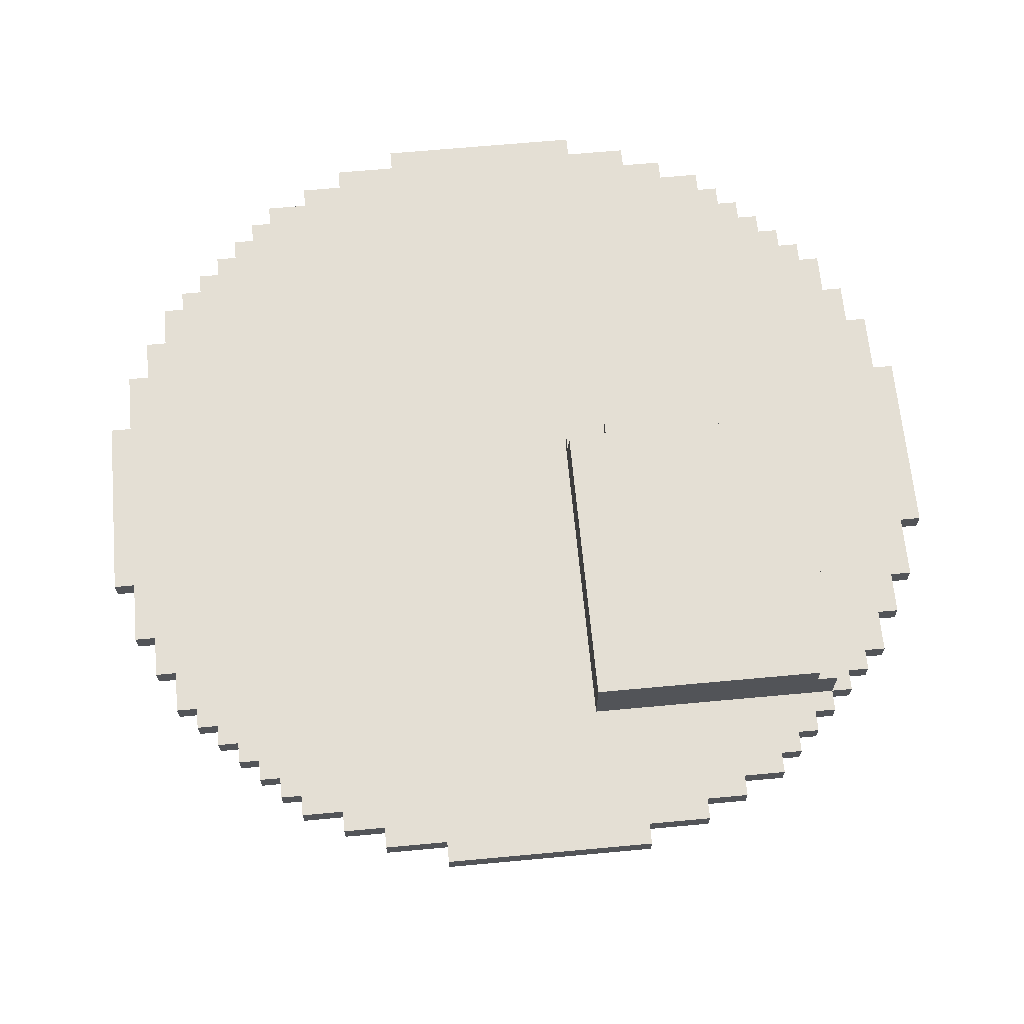
<metadata>
{"format":"obj","ext":"obj","renderer":"f3d","projection":"perspective","resolution":1024,"background":"white","views":[{"elev":66.3,"azim":-5.3,"up":"+Y"}]}
</metadata>
<code>
o
v -2.1 1.2 0.5
v -2.1 1.2 -0.4
v -2.1 1.3 0.5
v -2.1 1.3 -0.4
v -2 1.2 0.8
v -2 1.2 0.5
v -2 1.2 -0.4
v -2 1.2 -0.7
v -2 1.3 0.8
v -2 1.3 0.5
v -2 1.3 -0.4
v -2 1.3 -0.7
v -1.9 1.2 1
v -1.9 1.2 0.8
v -1.9 1.2 -0.7
v -1.9 1.2 -0.9
v -1.9 1.3 1
v -1.9 1.3 0.8
v -1.9 1.3 -0.7
v -1.9 1.3 -0.9
v -1.8 1.2 1.2
v -1.8 1.2 1
v -1.8 1.2 -0.9
v -1.8 1.2 -1.1
v -1.8 1.3 1.2
v -1.8 1.3 1
v -1.8 1.3 -0.9
v -1.8 1.3 -1.1
v -1.7 1.2 1.3
v -1.7 1.2 1.2
v -1.7 1.2 -1.1
v -1.7 1.2 -1.2
v -1.7 1.3 1.3
v -1.7 1.3 1.2
v -1.7 1.3 -1.1
v -1.7 1.3 -1.2
v -1.6 1.2 1.4
v -1.6 1.2 1.3
v -1.6 1.2 -1.2
v -1.6 1.2 -1.3
v -1.6 1.3 1.4
v -1.6 1.3 1.3
v -1.6 1.3 -1.2
v -1.6 1.3 -1.3
v -1.5 1.2 1.5
v -1.5 1.2 1.4
v -1.5 1.2 -1.3
v -1.5 1.2 -1.4
v -1.5 1.3 1.5
v -1.5 1.3 1.4
v -1.5 1.3 -1.3
v -1.5 1.3 -1.4
v -1.4 1.2 1.6
v -1.4 1.2 1.5
v -1.4 1.2 -1.4
v -1.4 1.2 -1.5
v -1.4 1.3 1.6
v -1.4 1.3 1.5
v -1.4 1.3 -1.4
v -1.4 1.3 -1.5
v -1.3 1.2 1.7
v -1.3 1.2 1.6
v -1.3 1.2 -1.5
v -1.3 1.2 -1.6
v -1.3 1.3 1.7
v -1.3 1.3 1.6
v -1.3 1.3 -1.5
v -1.3 1.3 -1.6
v -1.2 1.2 1.8
v -1.2 1.2 1.7
v -1.2 1.2 -1.6
v -1.2 1.2 -1.7
v -1.2 1.3 1.8
v -1.2 1.3 1.7
v -1.2 1.3 -1.6
v -1.2 1.3 -1.7
v -1 1.2 1.9
v -1 1.2 1.8
v -1 1.2 -1.7
v -1 1.2 -1.8
v -1 1.3 1.9
v -1 1.3 1.8
v -1 1.3 -1.7
v -1 1.3 -1.8
v -0.8 1.2 2
v -0.8 1.2 1.9
v -0.8 1.2 -1.8
v -0.8 1.2 -1.9
v -0.8 1.3 2
v -0.8 1.3 1.9
v -0.8 1.3 -1.8
v -0.8 1.3 -1.9
v -0.5 0 0.5
v -0.5 0 -0.5
v -0.5 0.1 0.5
v -0.5 0.1 -0.5
v -0.5 1.2 2.1
v -0.5 1.2 2
v -0.5 1.2 -1.9
v -0.5 1.2 -2
v -0.5 1.3 2.1
v -0.5 1.3 2
v -0.5 1.3 -1.9
v -0.5 1.3 -2
v -0.2 0.1 0.2
v -0.2 0.1 -0.1
v -0.2 1.2 0.2
v -0.2 1.2 -0.1
v 0.3 1.3 1.4
v 0.3 1.3 -0.1
v 0.3 1.4 0
v 0.3 1.4 -0.1
v 0.3 1.6 1.4
v 0.3 1.6 0
v 0.5 1.4 0
v 0.5 1.4 -0.1
v 0.5 1.5 0
v 0.5 1.5 -0.1
v 0.2 0.1 0.2
v 0.2 0.1 -0.1
v 0.2 1.2 0.2
v 0.2 1.2 -0.1
v 0.5 0 0.5
v 0.5 0 -0.5
v 0.5 0.1 0.5
v 0.5 0.1 -0.5
v 0.5 1.2 2.1
v 0.5 1.2 2
v 0.5 1.2 -1.9
v 0.5 1.2 -2
v 0.5 1.3 2.1
v 0.5 1.3 2
v 0.5 1.3 -1.9
v 0.5 1.3 -2
v 0.8 1.2 2
v 0.8 1.2 1.9
v 0.8 1.2 -1.8
v 0.8 1.2 -1.9
v 0.8 1.3 2
v 0.8 1.3 1.9
v 0.8 1.3 -1.8
v 0.8 1.3 -1.9
v 1 1.2 1.9
v 1 1.2 1.8
v 1 1.2 -1.7
v 1 1.2 -1.8
v 1 1.3 1.9
v 1 1.3 1.8
v 1 1.3 -1.7
v 1 1.3 -1.8
v 1.2 1.2 1.8
v 1.2 1.2 1.7
v 1.2 1.2 -1.6
v 1.2 1.2 -1.7
v 1.2 1.3 1.8
v 1.2 1.3 1.7
v 1.2 1.3 -1.6
v 1.2 1.3 -1.7
v 1.3 1.2 1.7
v 1.3 1.2 1.6
v 1.3 1.2 -1.5
v 1.3 1.2 -1.6
v 1.3 1.3 1.7
v 1.3 1.3 1.6
v 1.3 1.3 -1.5
v 1.3 1.3 -1.6
v 1.4 1.2 1.6
v 1.4 1.2 1.5
v 1.4 1.2 -1.4
v 1.4 1.2 -1.5
v 1.4 1.3 1.6
v 1.4 1.3 1.5
v 1.4 1.3 -1.4
v 1.4 1.3 -1.5
v 1.4 1.5 1.4
v 1.4 1.5 0
v 1.4 1.6 1.4
v 1.4 1.6 0
v 1.5 1.2 1.5
v 1.5 1.2 1.4
v 1.5 1.2 -1.3
v 1.5 1.2 -1.4
v 1.5 1.3 1.5
v 1.5 1.3 1.4
v 1.5 1.3 -0.1
v 1.5 1.3 -1.3
v 1.5 1.3 -1.4
v 1.5 1.4 1.4
v 1.5 1.4 -0.1
v 1.5 1.5 1.4
v 1.5 1.5 -0.1
v 1.6 1.2 1.4
v 1.6 1.2 1.3
v 1.6 1.2 -1.2
v 1.6 1.2 -1.3
v 1.6 1.3 1.4
v 1.6 1.3 1.3
v 1.6 1.3 -1.2
v 1.6 1.3 -1.3
v 1.7 1.2 1.3
v 1.7 1.2 1.2
v 1.7 1.2 -1.1
v 1.7 1.2 -1.2
v 1.7 1.3 1.3
v 1.7 1.3 1.2
v 1.7 1.3 -1.1
v 1.7 1.3 -1.2
v 1.8 1.2 1.2
v 1.8 1.2 1
v 1.8 1.2 -0.9
v 1.8 1.2 -1.1
v 1.8 1.3 1.2
v 1.8 1.3 1
v 1.8 1.3 -0.9
v 1.8 1.3 -1.1
v 1.9 1.2 1
v 1.9 1.2 0.8
v 1.9 1.2 -0.7
v 1.9 1.2 -0.9
v 1.9 1.3 1
v 1.9 1.3 0.8
v 1.9 1.3 -0.7
v 1.9 1.3 -0.9
v 2 1.2 0.8
v 2 1.2 0.5
v 2 1.2 -0.4
v 2 1.2 -0.7
v 2 1.3 0.8
v 2 1.3 0.5
v 2 1.3 -0.4
v 2 1.3 -0.7
v 2.1 1.2 0.5
v 2.1 1.2 -0.4
v 2.1 1.3 0.5
v 2.1 1.3 -0.4
v -0.5 1.2 2.1
v -0.5 1.3 2.1
v 0.5 1.2 2.1
v 0.5 1.3 2.1
v -0.8 1.2 2
v -0.8 1.3 2
v -0.5 1.2 2
v -0.5 1.3 2
v 0.5 1.2 2
v 0.5 1.3 2
v 0.8 1.2 2
v 0.8 1.3 2
v -1 1.2 1.9
v -1 1.3 1.9
v -0.8 1.2 1.9
v -0.8 1.3 1.9
v 0.8 1.2 1.9
v 0.8 1.3 1.9
v 1 1.2 1.9
v 1 1.3 1.9
v -1.2 1.2 1.8
v -1.2 1.3 1.8
v -1 1.2 1.8
v -1 1.3 1.8
v 1 1.2 1.8
v 1 1.3 1.8
v 1.2 1.2 1.8
v 1.2 1.3 1.8
v -1.3 1.2 1.7
v -1.3 1.3 1.7
v -1.2 1.2 1.7
v -1.2 1.3 1.7
v 1.2 1.2 1.7
v 1.2 1.3 1.7
v 1.3 1.2 1.7
v 1.3 1.3 1.7
v -1.4 1.2 1.6
v -1.4 1.3 1.6
v -1.3 1.2 1.6
v -1.3 1.3 1.6
v 1.3 1.2 1.6
v 1.3 1.3 1.6
v 1.4 1.2 1.6
v 1.4 1.3 1.6
v -1.5 1.2 1.5
v -1.5 1.3 1.5
v -1.4 1.2 1.5
v -1.4 1.3 1.5
v 1.4 1.2 1.5
v 1.4 1.3 1.5
v 1.5 1.2 1.5
v 1.5 1.3 1.5
v -1.6 1.2 1.4
v -1.6 1.3 1.4
v -1.5 1.2 1.4
v -1.5 1.3 1.4
v 0.3 1.3 1.4
v 0.3 1.6 1.4
v 0.5 1.4 1.4
v 0.5 1.5 1.4
v 1.4 1.5 1.4
v 1.4 1.6 1.4
v 1.5 1.2 1.4
v 1.5 1.3 1.4
v 1.5 1.4 1.4
v 1.5 1.5 1.4
v 1.6 1.2 1.4
v 1.6 1.3 1.4
v -1.7 1.2 1.3
v -1.7 1.3 1.3
v -1.6 1.2 1.3
v -1.6 1.3 1.3
v 1.6 1.2 1.3
v 1.6 1.3 1.3
v 1.7 1.2 1.3
v 1.7 1.3 1.3
v -1.8 1.2 1.2
v -1.8 1.3 1.2
v -1.7 1.2 1.2
v -1.7 1.3 1.2
v 1.7 1.2 1.2
v 1.7 1.3 1.2
v 1.8 1.2 1.2
v 1.8 1.3 1.2
v -1.9 1.2 1
v -1.9 1.3 1
v -1.8 1.2 1
v -1.8 1.3 1
v 1.8 1.2 1
v 1.8 1.3 1
v 1.9 1.2 1
v 1.9 1.3 1
v -2 1.2 0.8
v -2 1.3 0.8
v -1.9 1.2 0.8
v -1.9 1.3 0.8
v 1.9 1.2 0.8
v 1.9 1.3 0.8
v 2 1.2 0.8
v 2 1.3 0.8
v -2.1 1.2 0.5
v -2.1 1.3 0.5
v -2 1.2 0.5
v -2 1.3 0.5
v -0.5 0 0.5
v -0.5 0.1 0.5
v 0.5 0 0.5
v 0.5 0.1 0.5
v 2 1.2 0.5
v 2 1.3 0.5
v 2.1 1.2 0.5
v 2.1 1.3 0.5
v -0.2 0.1 0.2
v -0.2 1.2 0.2
v 0.2 0.1 0.2
v 0.2 1.2 0.2
v 0.3 1.4 0
v 0.3 1.6 0
v 0.5 1.4 0
v 0.5 1.5 0
v 1.4 1.5 0
v 1.4 1.6 0
v -0.2 0.1 -0.1
v -0.2 1.2 -0.1
v 0.2 0.1 -0.1
v 0.2 1.2 -0.1
v 0.3 1.3 -0.1
v 0.3 1.4 -0.1
v 0.5 1.4 -0.1
v 0.5 1.5 -0.1
v 1.5 1.3 -0.1
v 1.5 1.4 -0.1
v 1.5 1.5 -0.1
v -2.1 1.2 -0.4
v -2.1 1.3 -0.4
v -2 1.2 -0.4
v -2 1.3 -0.4
v 2 1.2 -0.4
v 2 1.3 -0.4
v 2.1 1.2 -0.4
v 2.1 1.3 -0.4
v -0.5 0 -0.5
v -0.5 0.1 -0.5
v 0.5 0 -0.5
v 0.5 0.1 -0.5
v -2 1.2 -0.7
v -2 1.3 -0.7
v -1.9 1.2 -0.7
v -1.9 1.3 -0.7
v 1.9 1.2 -0.7
v 1.9 1.3 -0.7
v 2 1.2 -0.7
v 2 1.3 -0.7
v -1.9 1.2 -0.9
v -1.9 1.3 -0.9
v -1.8 1.2 -0.9
v -1.8 1.3 -0.9
v 1.8 1.2 -0.9
v 1.8 1.3 -0.9
v 1.9 1.2 -0.9
v 1.9 1.3 -0.9
v -1.8 1.2 -1.1
v -1.8 1.3 -1.1
v -1.7 1.2 -1.1
v -1.7 1.3 -1.1
v 1.7 1.2 -1.1
v 1.7 1.3 -1.1
v 1.8 1.2 -1.1
v 1.8 1.3 -1.1
v -1.7 1.2 -1.2
v -1.7 1.3 -1.2
v -1.6 1.2 -1.2
v -1.6 1.3 -1.2
v 1.6 1.2 -1.2
v 1.6 1.3 -1.2
v 1.7 1.2 -1.2
v 1.7 1.3 -1.2
v -1.6 1.2 -1.3
v -1.6 1.3 -1.3
v -1.5 1.2 -1.3
v -1.5 1.3 -1.3
v 1.5 1.2 -1.3
v 1.5 1.3 -1.3
v 1.6 1.2 -1.3
v 1.6 1.3 -1.3
v -1.5 1.2 -1.4
v -1.5 1.3 -1.4
v -1.4 1.2 -1.4
v -1.4 1.3 -1.4
v 1.4 1.2 -1.4
v 1.4 1.3 -1.4
v 1.5 1.2 -1.4
v 1.5 1.3 -1.4
v -1.4 1.2 -1.5
v -1.4 1.3 -1.5
v -1.3 1.2 -1.5
v -1.3 1.3 -1.5
v 1.3 1.2 -1.5
v 1.3 1.3 -1.5
v 1.4 1.2 -1.5
v 1.4 1.3 -1.5
v -1.3 1.2 -1.6
v -1.3 1.3 -1.6
v -1.2 1.2 -1.6
v -1.2 1.3 -1.6
v 1.2 1.2 -1.6
v 1.2 1.3 -1.6
v 1.3 1.2 -1.6
v 1.3 1.3 -1.6
v -1.2 1.2 -1.7
v -1.2 1.3 -1.7
v -1 1.2 -1.7
v -1 1.3 -1.7
v 1 1.2 -1.7
v 1 1.3 -1.7
v 1.2 1.2 -1.7
v 1.2 1.3 -1.7
v -1 1.2 -1.8
v -1 1.3 -1.8
v -0.8 1.2 -1.8
v -0.8 1.3 -1.8
v 0.8 1.2 -1.8
v 0.8 1.3 -1.8
v 1 1.2 -1.8
v 1 1.3 -1.8
v -0.8 1.2 -1.9
v -0.8 1.3 -1.9
v -0.5 1.2 -1.9
v -0.5 1.3 -1.9
v 0.5 1.2 -1.9
v 0.5 1.3 -1.9
v 0.8 1.2 -1.9
v 0.8 1.3 -1.9
v -0.5 1.2 -2
v -0.5 1.3 -2
v 0.5 1.2 -2
v 0.5 1.3 -2
v -0.5 0 0.5
v 0.5 0 0.5
v -0.5 0 -0.5
v 0.5 0 -0.5
v -0.5 1.2 2.1
v 0.5 1.2 2.1
v -0.8 1.2 2
v -0.5 1.2 2
v 0.5 1.2 2
v 0.8 1.2 2
v -1 1.2 1.9
v -0.8 1.2 1.9
v 0.8 1.2 1.9
v 1 1.2 1.9
v -1.2 1.2 1.8
v -1 1.2 1.8
v 1 1.2 1.8
v 1.2 1.2 1.8
v -1.3 1.2 1.7
v -1.2 1.2 1.7
v 1.2 1.2 1.7
v 1.3 1.2 1.7
v -1.4 1.2 1.6
v -1.3 1.2 1.6
v 1.3 1.2 1.6
v 1.4 1.2 1.6
v -1.5 1.2 1.5
v -1.4 1.2 1.5
v 1.4 1.2 1.5
v 1.5 1.2 1.5
v -1.6 1.2 1.4
v -1.5 1.2 1.4
v 1.5 1.2 1.4
v 1.6 1.2 1.4
v -1.7 1.2 1.3
v -1.6 1.2 1.3
v 1.6 1.2 1.3
v 1.7 1.2 1.3
v -1.8 1.2 1.2
v -1.7 1.2 1.2
v 1.7 1.2 1.2
v 1.8 1.2 1.2
v -1.9 1.2 1
v -1.8 1.2 1
v 1.8 1.2 1
v 1.9 1.2 1
v -2 1.2 0.8
v -1.9 1.2 0.8
v 1.9 1.2 0.8
v 2 1.2 0.8
v -2.1 1.2 0.5
v -2 1.2 0.5
v 2 1.2 0.5
v 2.1 1.2 0.5
v -0.2 1.2 0.2
v 0.2 1.2 0.2
v -0.2 1.2 -0.1
v 0.2 1.2 -0.1
v -2.1 1.2 -0.4
v -2 1.2 -0.4
v 2 1.2 -0.4
v 2.1 1.2 -0.4
v -2 1.2 -0.7
v -1.9 1.2 -0.7
v 1.9 1.2 -0.7
v 2 1.2 -0.7
v -1.9 1.2 -0.9
v -1.8 1.2 -0.9
v 1.8 1.2 -0.9
v 1.9 1.2 -0.9
v -1.8 1.2 -1.1
v -1.7 1.2 -1.1
v 1.7 1.2 -1.1
v 1.8 1.2 -1.1
v -1.7 1.2 -1.2
v -1.6 1.2 -1.2
v 1.6 1.2 -1.2
v 1.7 1.2 -1.2
v -1.6 1.2 -1.3
v -1.5 1.2 -1.3
v 1.5 1.2 -1.3
v 1.6 1.2 -1.3
v -1.5 1.2 -1.4
v -1.4 1.2 -1.4
v 1.4 1.2 -1.4
v 1.5 1.2 -1.4
v -1.4 1.2 -1.5
v -1.3 1.2 -1.5
v 1.3 1.2 -1.5
v 1.4 1.2 -1.5
v -1.3 1.2 -1.6
v -1.2 1.2 -1.6
v 1.2 1.2 -1.6
v 1.3 1.2 -1.6
v -1.2 1.2 -1.7
v -1 1.2 -1.7
v 1 1.2 -1.7
v 1.2 1.2 -1.7
v -1 1.2 -1.8
v -0.8 1.2 -1.8
v 0.8 1.2 -1.8
v 1 1.2 -1.8
v -0.8 1.2 -1.9
v -0.5 1.2 -1.9
v 0.5 1.2 -1.9
v 0.8 1.2 -1.9
v -0.5 1.2 -2
v 0.5 1.2 -2
v -0.5 0.1 0.5
v 0.5 0.1 0.5
v -0.2 0.1 0.2
v 0.2 0.1 0.2
v -0.2 0.1 -0.1
v 0.2 0.1 -0.1
v -0.5 0.1 -0.5
v 0.5 0.1 -0.5
v -0.5 1.3 2.1
v 0.5 1.3 2.1
v -0.8 1.3 2
v -0.5 1.3 2
v 0.5 1.3 2
v 0.8 1.3 2
v -1 1.3 1.9
v -0.8 1.3 1.9
v 0.8 1.3 1.9
v 1 1.3 1.9
v -1.2 1.3 1.8
v -1 1.3 1.8
v 1 1.3 1.8
v 1.2 1.3 1.8
v -1.3 1.3 1.7
v -1.2 1.3 1.7
v 1.2 1.3 1.7
v 1.3 1.3 1.7
v -1.4 1.3 1.6
v -1.3 1.3 1.6
v 1.3 1.3 1.6
v 1.4 1.3 1.6
v -1.5 1.3 1.5
v -1.4 1.3 1.5
v 1.4 1.3 1.5
v 1.5 1.3 1.5
v -1.6 1.3 1.4
v -1.5 1.3 1.4
v 0.3 1.3 1.4
v 1.5 1.3 1.4
v 1.6 1.3 1.4
v -1.7 1.3 1.3
v -1.6 1.3 1.3
v 1.6 1.3 1.3
v 1.7 1.3 1.3
v -1.8 1.3 1.2
v -1.7 1.3 1.2
v 1.7 1.3 1.2
v 1.8 1.3 1.2
v -1.9 1.3 1
v -1.8 1.3 1
v 1.8 1.3 1
v 1.9 1.3 1
v -2 1.3 0.8
v -1.9 1.3 0.8
v 1.9 1.3 0.8
v 2 1.3 0.8
v -2.1 1.3 0.5
v -2 1.3 0.5
v 2 1.3 0.5
v 2.1 1.3 0.5
v 0.3 1.3 -0.1
v 1.5 1.3 -0.1
v -2.1 1.3 -0.4
v -2 1.3 -0.4
v 2 1.3 -0.4
v 2.1 1.3 -0.4
v -2 1.3 -0.7
v -1.9 1.3 -0.7
v 1.9 1.3 -0.7
v 2 1.3 -0.7
v -1.9 1.3 -0.9
v -1.8 1.3 -0.9
v 1.8 1.3 -0.9
v 1.9 1.3 -0.9
v -1.8 1.3 -1.1
v -1.7 1.3 -1.1
v 1.7 1.3 -1.1
v 1.8 1.3 -1.1
v -1.7 1.3 -1.2
v -1.6 1.3 -1.2
v 1.6 1.3 -1.2
v 1.7 1.3 -1.2
v -1.6 1.3 -1.3
v -1.5 1.3 -1.3
v 1.5 1.3 -1.3
v 1.6 1.3 -1.3
v -1.5 1.3 -1.4
v -1.4 1.3 -1.4
v 1.4 1.3 -1.4
v 1.5 1.3 -1.4
v -1.4 1.3 -1.5
v -1.3 1.3 -1.5
v 1.3 1.3 -1.5
v 1.4 1.3 -1.5
v -1.3 1.3 -1.6
v -1.2 1.3 -1.6
v 1.2 1.3 -1.6
v 1.3 1.3 -1.6
v -1.2 1.3 -1.7
v -1 1.3 -1.7
v 1 1.3 -1.7
v 1.2 1.3 -1.7
v -1 1.3 -1.8
v -0.8 1.3 -1.8
v 0.8 1.3 -1.8
v 1 1.3 -1.8
v -0.8 1.3 -1.9
v -0.5 1.3 -1.9
v 0.5 1.3 -1.9
v 0.8 1.3 -1.9
v -0.5 1.3 -2
v 0.5 1.3 -2
v 0.3 1.4 0
v 0.5 1.4 0
v 0.3 1.4 -0.1
v 0.5 1.4 -0.1
v 1.4 1.5 1.4
v 1.5 1.5 1.4
v 0.5 1.5 0
v 1.4 1.5 0
v 0.5 1.5 -0.1
v 1.5 1.5 -0.1
v 0.3 1.6 1.4
v 1.4 1.6 1.4
v 0.3 1.6 0
v 1.4 1.6 0
f 3 2 1
f 4 2 3
f 9 6 5
f 10 6 9
f 11 8 7
f 12 8 11
f 17 14 13
f 18 14 17
f 19 16 15
f 20 16 19
f 25 22 21
f 26 22 25
f 27 24 23
f 28 24 27
f 33 30 29
f 34 30 33
f 35 32 31
f 36 32 35
f 41 38 37
f 42 38 41
f 43 40 39
f 44 40 43
f 49 46 45
f 50 46 49
f 51 48 47
f 52 48 51
f 57 54 53
f 58 54 57
f 59 56 55
f 60 56 59
f 65 62 61
f 66 62 65
f 67 64 63
f 68 64 67
f 73 70 69
f 74 70 73
f 75 72 71
f 76 72 75
f 81 78 77
f 82 78 81
f 83 80 79
f 84 80 83
f 89 86 85
f 90 86 89
f 91 88 87
f 92 88 91
f 95 94 93
f 96 94 95
f 101 98 97
f 102 98 101
f 103 100 99
f 104 100 103
f 107 106 105
f 108 106 107
f 111 110 109
f 112 110 111
f 113 111 109
f 114 111 113
f 117 116 115
f 118 116 117
f 119 120 121
f 121 120 122
f 123 124 125
f 125 124 126
f 127 128 131
f 131 128 132
f 129 130 133
f 133 130 134
f 135 136 139
f 139 136 140
f 137 138 141
f 141 138 142
f 143 144 147
f 147 144 148
f 145 146 149
f 149 146 150
f 151 152 155
f 155 152 156
f 153 154 157
f 157 154 158
f 159 160 163
f 163 160 164
f 161 162 165
f 165 162 166
f 167 168 171
f 171 168 172
f 169 170 173
f 173 170 174
f 175 176 177
f 177 176 178
f 179 180 183
f 183 180 184
f 181 182 186
f 186 182 187
f 184 185 188
f 188 185 189
f 188 189 190
f 190 189 191
f 192 193 196
f 196 193 197
f 194 195 198
f 198 195 199
f 200 201 204
f 204 201 205
f 202 203 206
f 206 203 207
f 208 209 212
f 212 209 213
f 210 211 214
f 214 211 215
f 216 217 220
f 220 217 221
f 218 219 222
f 222 219 223
f 224 225 228
f 228 225 229
f 226 227 230
f 230 227 231
f 232 233 234
f 234 233 235
f 238 237 236
f 239 237 238
f 242 241 240
f 243 241 242
f 246 245 244
f 247 245 246
f 250 249 248
f 251 249 250
f 254 253 252
f 255 253 254
f 258 257 256
f 259 257 258
f 262 261 260
f 263 261 262
f 266 265 264
f 267 265 266
f 270 269 268
f 271 269 270
f 274 273 272
f 275 273 274
f 278 277 276
f 279 277 278
f 282 281 280
f 283 281 282
f 286 285 284
f 287 285 286
f 290 289 288
f 291 289 290
f 294 293 292
f 295 293 294
f 296 295 294
f 296 293 295
f 297 293 296
f 299 294 292
f 300 296 294
f 300 294 299
f 301 296 300
f 302 299 298
f 303 299 302
f 306 305 304
f 307 305 306
f 310 309 308
f 311 309 310
f 314 313 312
f 315 313 314
f 318 317 316
f 319 317 318
f 322 321 320
f 323 321 322
f 326 325 324
f 327 325 326
f 330 329 328
f 331 329 330
f 334 333 332
f 335 333 334
f 338 337 336
f 339 337 338
f 342 341 340
f 343 341 342
f 346 345 344
f 347 345 346
f 350 349 348
f 351 349 350
f 352 353 354
f 354 353 355
f 355 353 356
f 356 353 357
f 358 359 360
f 360 359 361
f 362 363 364
f 362 364 366
f 364 365 367
f 366 364 367
f 367 365 368
f 369 370 371
f 371 370 372
f 373 374 375
f 375 374 376
f 377 378 379
f 379 378 380
f 381 382 383
f 383 382 384
f 385 386 387
f 387 386 388
f 389 390 391
f 391 390 392
f 393 394 395
f 395 394 396
f 397 398 399
f 399 398 400
f 401 402 403
f 403 402 404
f 405 406 407
f 407 406 408
f 409 410 411
f 411 410 412
f 413 414 415
f 415 414 416
f 417 418 419
f 419 418 420
f 421 422 423
f 423 422 424
f 425 426 427
f 427 426 428
f 429 430 431
f 431 430 432
f 433 434 435
f 435 434 436
f 437 438 439
f 439 438 440
f 441 442 443
f 443 442 444
f 445 446 447
f 447 446 448
f 449 450 451
f 451 450 452
f 453 454 455
f 455 454 456
f 457 458 459
f 459 458 460
f 461 462 463
f 463 462 464
f 465 466 467
f 467 466 468
f 469 470 471
f 471 470 472
f 475 474 473
f 476 474 475
f 480 478 477
f 481 478 480
f 484 480 479
f 484 482 481
f 484 481 480
f 485 482 484
f 488 484 483
f 488 486 485
f 488 485 484
f 489 486 488
f 492 488 487
f 492 490 489
f 492 489 488
f 493 490 492
f 496 492 491
f 496 494 493
f 496 493 492
f 497 494 496
f 500 496 495
f 500 498 497
f 500 497 496
f 501 498 500
f 504 500 499
f 504 502 501
f 504 501 500
f 505 502 504
f 508 504 503
f 508 506 505
f 508 505 504
f 509 506 508
f 512 508 507
f 512 510 509
f 512 509 508
f 513 510 512
f 516 512 511
f 516 514 513
f 516 513 512
f 517 514 516
f 520 516 515
f 520 518 517
f 520 517 516
f 521 518 520
f 524 520 519
f 524 522 521
f 524 521 520
f 525 522 524
f 527 524 523
f 527 526 525
f 527 525 524
f 528 526 527
f 529 527 523
f 530 526 528
f 531 529 523
f 531 530 529
f 532 530 531
f 533 526 530
f 533 530 532
f 534 526 533
f 535 533 532
f 536 533 535
f 537 533 536
f 538 533 537
f 539 537 536
f 540 537 539
f 541 537 540
f 542 537 541
f 543 541 540
f 544 541 543
f 545 541 544
f 546 541 545
f 547 545 544
f 548 545 547
f 549 545 548
f 550 545 549
f 551 549 548
f 552 549 551
f 553 549 552
f 554 549 553
f 555 553 552
f 556 553 555
f 557 553 556
f 558 553 557
f 559 557 556
f 560 557 559
f 561 557 560
f 562 557 561
f 563 561 560
f 564 561 563
f 565 561 564
f 566 561 565
f 567 565 564
f 568 565 567
f 569 565 568
f 570 565 569
f 571 569 568
f 572 569 571
f 573 569 572
f 574 569 573
f 575 573 572
f 576 573 575
f 577 573 576
f 578 573 577
f 579 577 576
f 580 577 579
f 581 582 583
f 583 582 584
f 581 583 585
f 584 582 586
f 581 585 587
f 585 586 587
f 586 582 588
f 587 586 588
f 589 590 592
f 592 590 593
f 591 592 596
f 593 594 596
f 592 593 596
f 596 594 597
f 595 596 600
f 597 598 600
f 596 597 600
f 600 598 601
f 599 600 604
f 601 602 604
f 600 601 604
f 604 602 605
f 603 604 608
f 605 606 608
f 604 605 608
f 608 606 609
f 607 608 612
f 609 610 612
f 608 609 612
f 612 610 613
f 611 612 616
f 613 614 616
f 612 613 616
f 616 614 617
f 617 614 618
f 615 616 621
f 616 617 621
f 618 619 622
f 620 621 625
f 622 623 626
f 624 625 629
f 626 627 630
f 628 629 633
f 630 631 634
f 632 633 637
f 634 635 638
f 636 637 640
f 621 617 640
f 625 621 640
f 637 633 640
f 629 625 640
f 633 629 640
f 638 639 641
f 634 638 641
f 618 622 641
f 626 630 641
f 630 634 641
f 622 626 641
f 636 640 642
f 640 641 642
f 642 641 643
f 641 639 644
f 643 641 644
f 644 639 645
f 643 644 646
f 646 644 647
f 647 644 648
f 648 644 649
f 647 648 650
f 650 648 651
f 651 648 652
f 652 648 653
f 651 652 654
f 654 652 655
f 655 652 656
f 656 652 657
f 655 656 658
f 658 656 659
f 659 656 660
f 660 656 661
f 659 660 662
f 662 660 663
f 663 660 664
f 664 660 665
f 663 664 666
f 666 664 667
f 667 664 668
f 668 664 669
f 667 668 670
f 670 668 671
f 671 668 672
f 672 668 673
f 671 672 674
f 674 672 675
f 675 672 676
f 676 672 677
f 675 676 678
f 678 676 679
f 679 676 680
f 680 676 681
f 679 680 682
f 682 680 683
f 683 680 684
f 684 680 685
f 683 684 686
f 686 684 687
f 687 684 688
f 688 684 689
f 687 688 690
f 690 688 691
f 692 693 694
f 694 693 695
f 696 697 699
f 698 699 700
f 699 697 701
f 700 699 701
f 702 703 704
f 704 703 705

</code>
